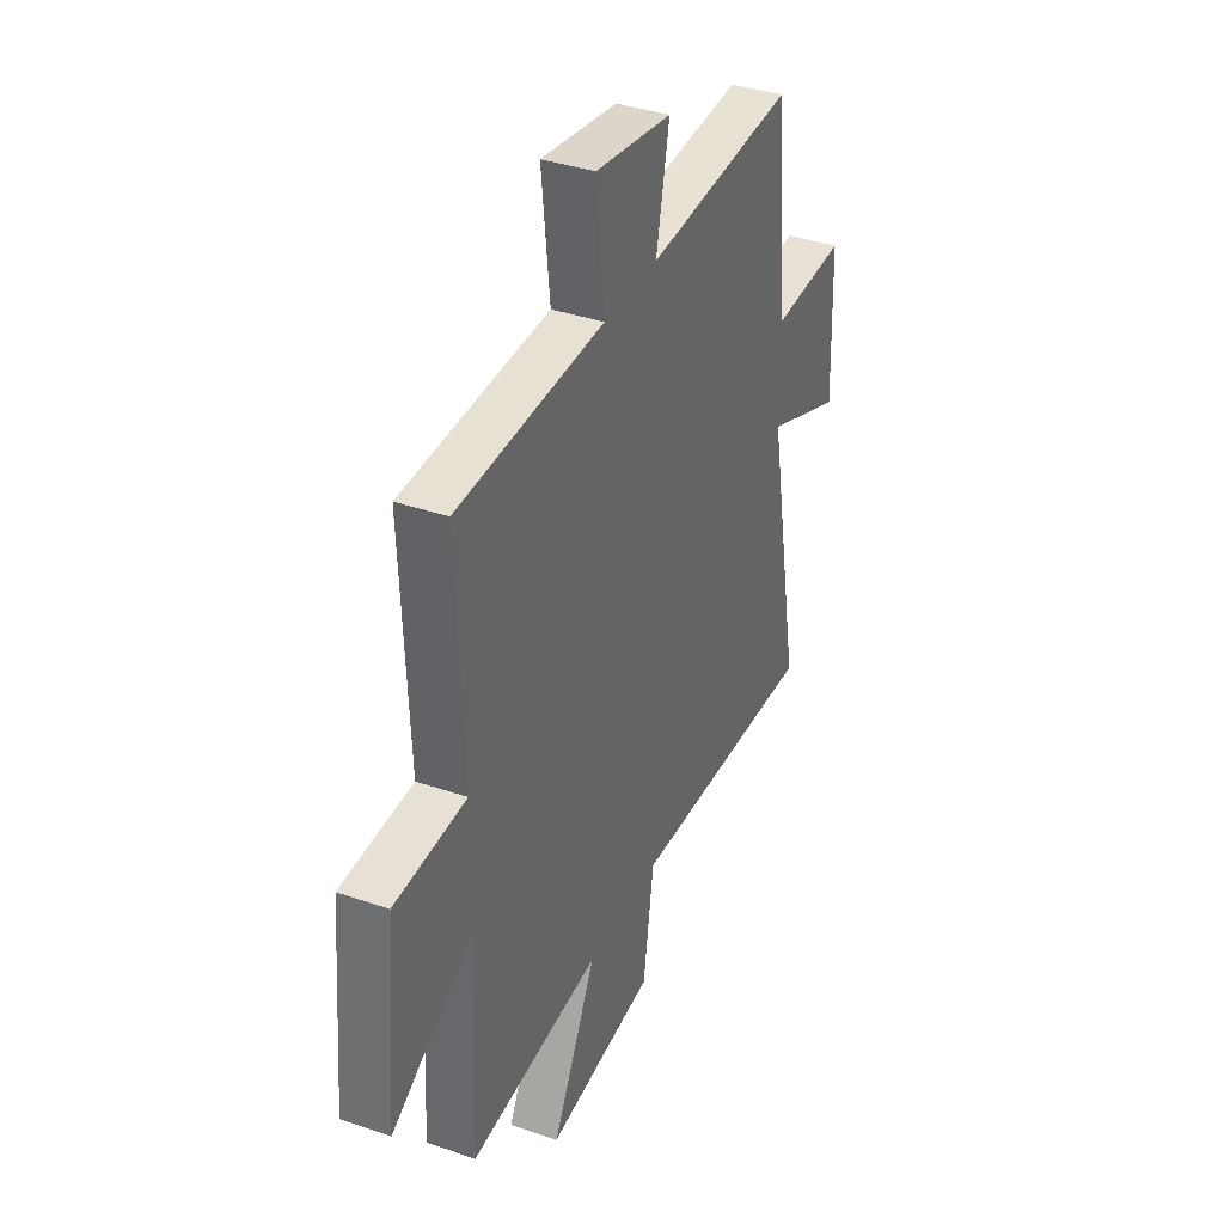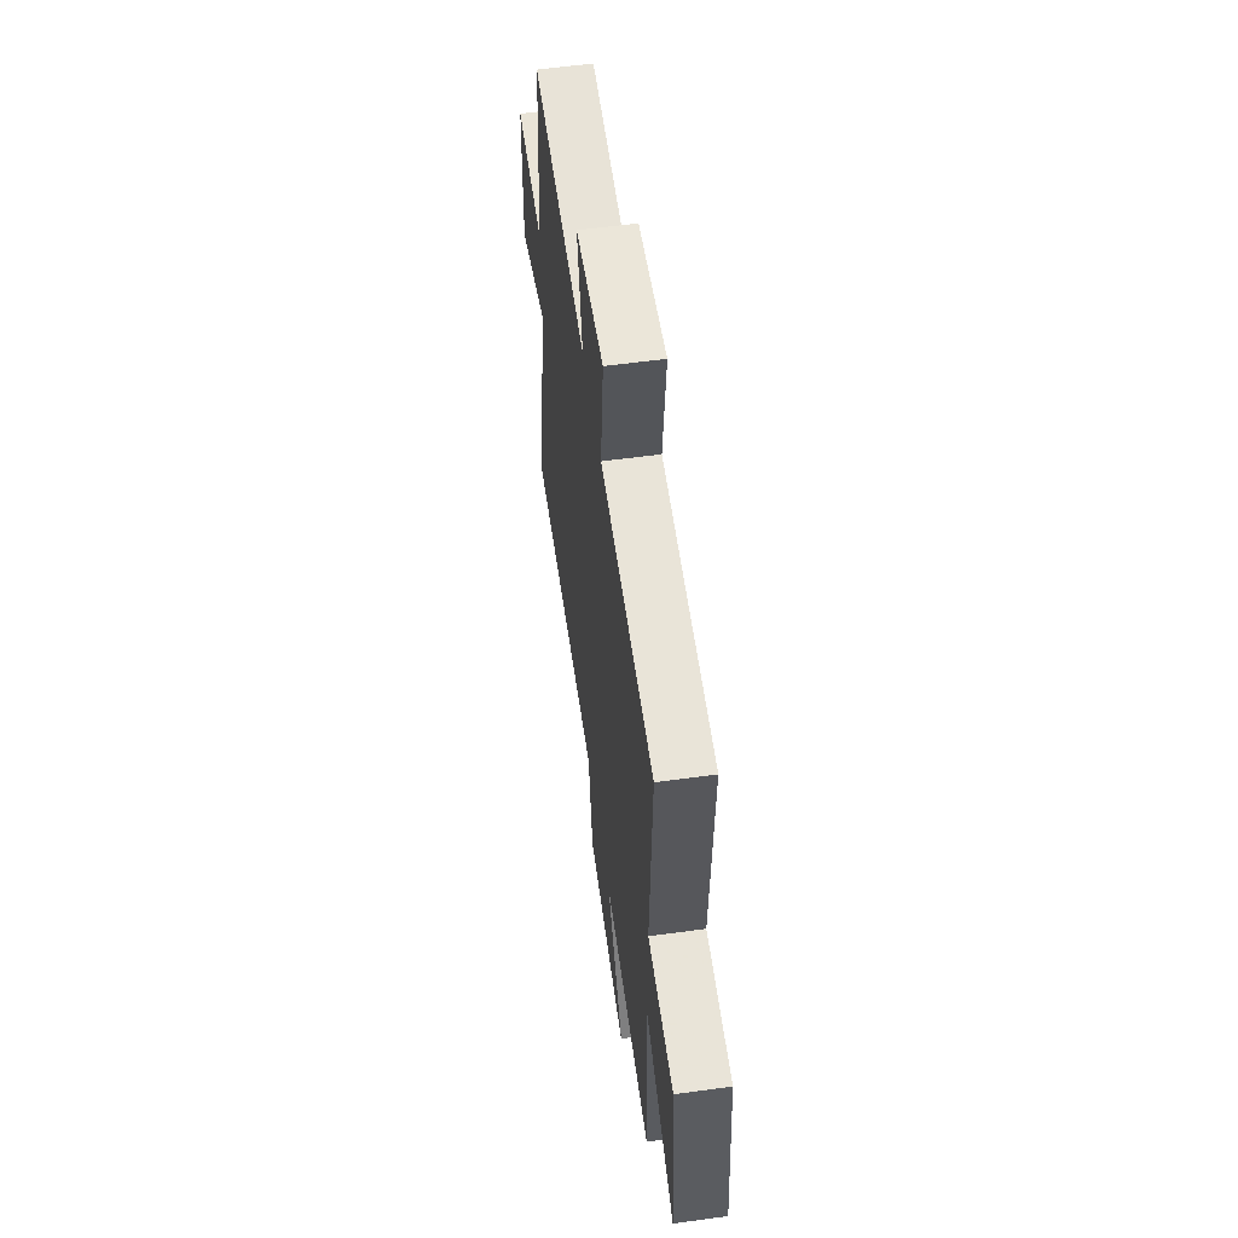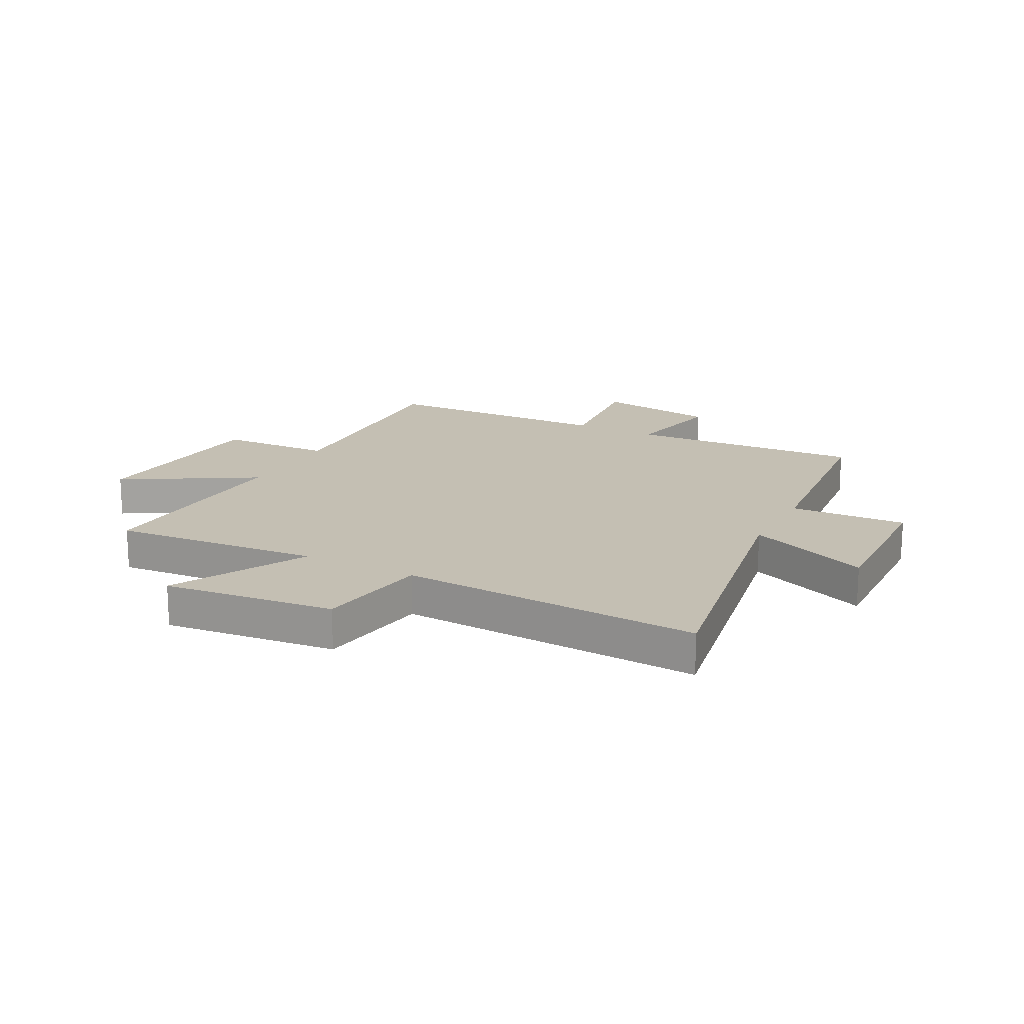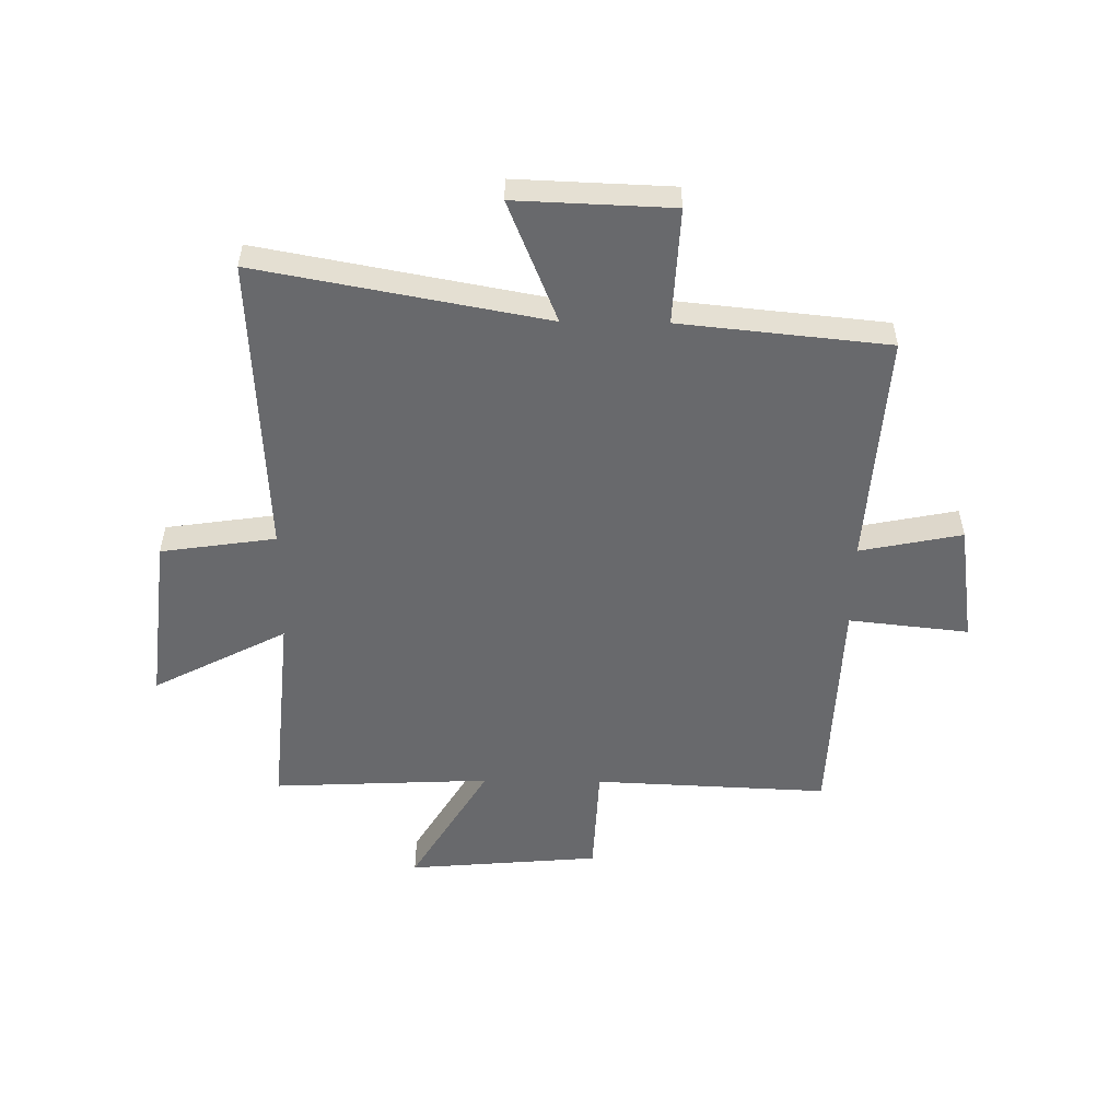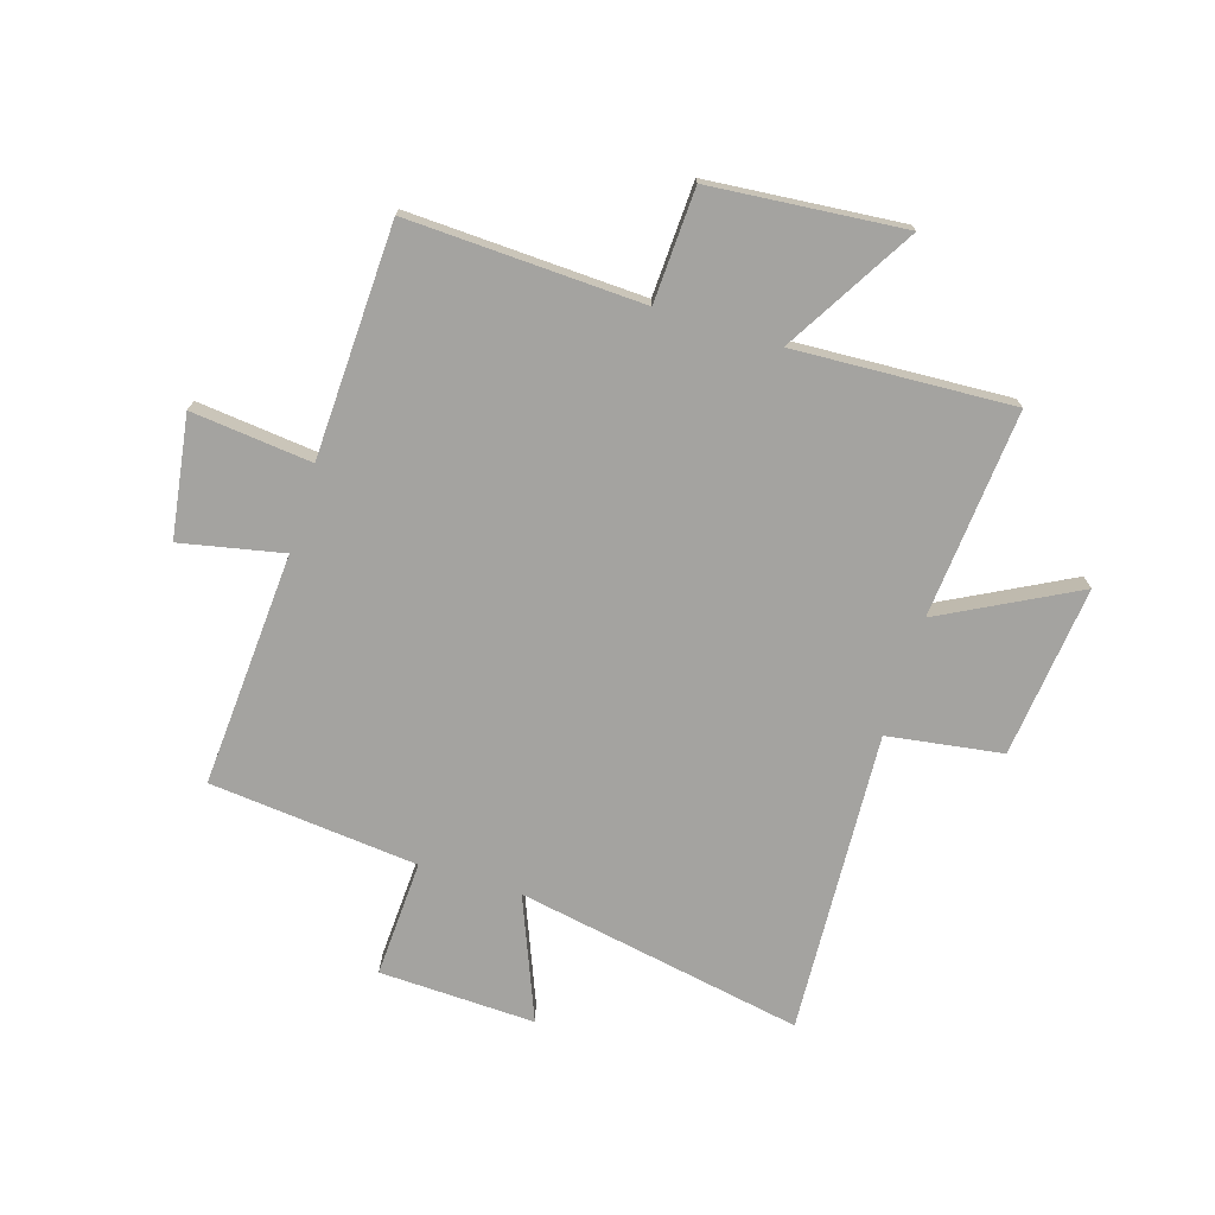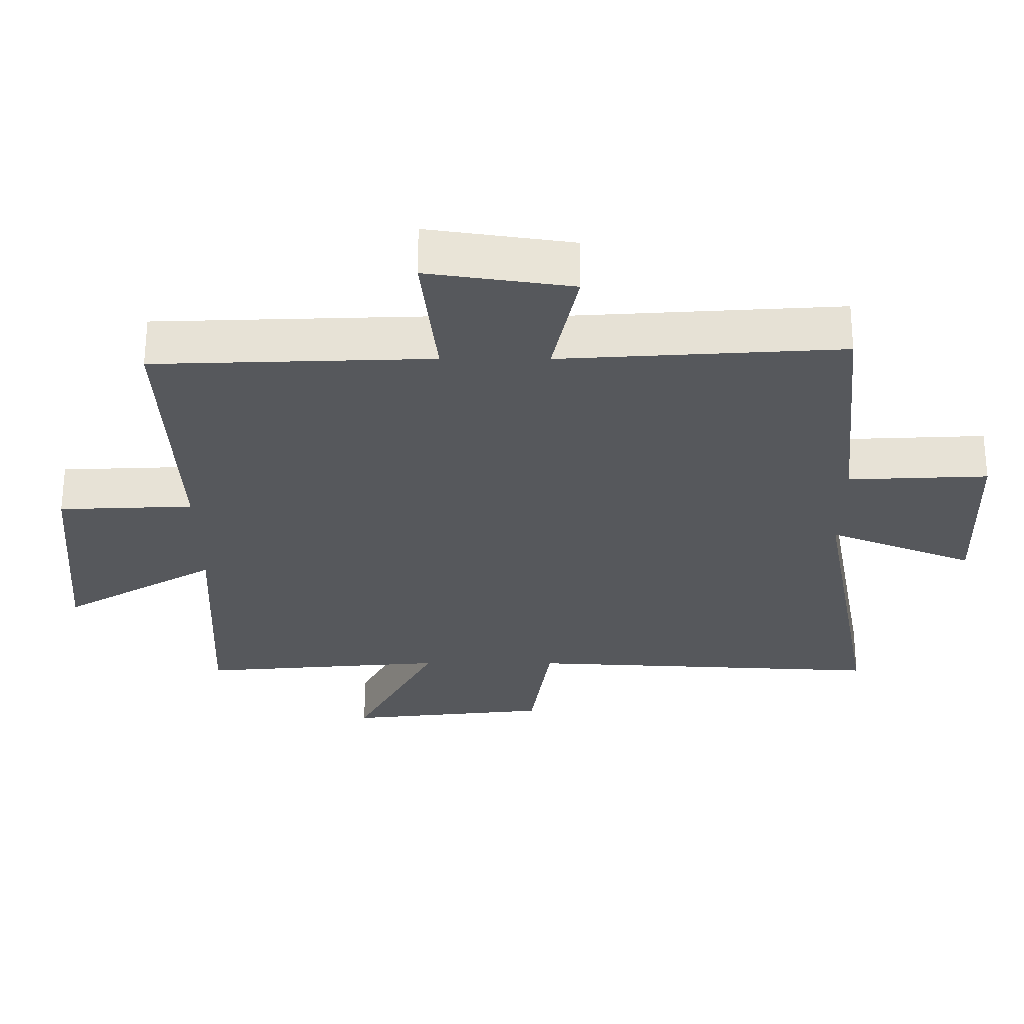
<metadata>
{"format":"obj","ext":"obj","renderer":"f3d","projection":"perspective","resolution":1024,"background":"white","views":[{"elev":37.3,"azim":114.0,"up":"+Z"},{"elev":58.4,"azim":81.9,"up":"+Z"},{"elev":17.7,"azim":-152.1,"up":"+Y"},{"elev":-52.7,"azim":-90.8,"up":"+Y"},{"elev":-73.0,"azim":72.8,"up":"+Y"},{"elev":61.7,"azim":-179.9,"up":"+Z"}]}
</metadata>
<code>
v -0.463 0.07 0.527
v -0.047 0.07 0.5
v -0.084 0.07 0.681
v 0.13 0.07 0.713
v 0.107 0.07 0.5
v 0.518 0.07 0.485
v 0.5 0.07 0.069
v 0.7 0.07 0.06
v 0.73 0.07 -0.282
v 0.5 0.07 -0.145
v 0.519 0.07 -0.532
v 0.151 0.07 -0.5
v 0.275 0.07 -0.737
v -0.029 0.07 -0.703
v -0.059 0.07 -0.5
v -0.594 0.07 -0.528
v -0.5 0.07 -0.02
v -0.717 0.07 -0.108
v -0.707 0.07 0.168
v -0.5 0.07 0.158
v -0.463 0 0.527
v -0.047 0 0.5
v -0.084 0 0.681
v 0.13 0 0.713
v 0.107 0 0.5
v 0.518 0 0.485
v 0.5 0 0.069
v 0.7 0 0.06
v 0.73 0 -0.282
v 0.5 0 -0.145
v 0.519 0 -0.532
v 0.151 0 -0.5
v 0.275 0 -0.737
v -0.029 0 -0.703
v -0.059 0 -0.5
v -0.594 0 -0.528
v -0.5 0 -0.02
v -0.717 0 -0.108
v -0.707 0 0.168
v -0.5 0 0.158
f 17 18 19 20
f 17 20 1 2
f 15 16 17 2
f 12 13 14 15
f 12 15 2
f 10 11 12 2
f 7 8 9 10
f 7 10 2 3
f 5 6 7
f 5 7 3
f 3 4 5
f 40 39 38 37
f 22 21 40 37
f 22 37 36 35
f 35 34 33 32
f 22 35 32
f 22 32 31 30
f 30 29 28 27
f 23 22 30 27
f 27 26 25
f 23 27 25
f 25 24 23
f 1 21 22 2
f 2 22 23 3
f 3 23 24 4
f 4 24 25 5
f 5 25 26 6
f 6 26 27 7
f 7 27 28 8
f 8 28 29 9
f 9 29 30 10
f 10 30 31 11
f 11 31 32 12
f 12 32 33 13
f 13 33 34 14
f 14 34 35 15
f 15 35 36 16
f 16 36 37 17
f 17 37 38 18
f 18 38 39 19
f 19 39 40 20
f 20 40 21 1

</code>
